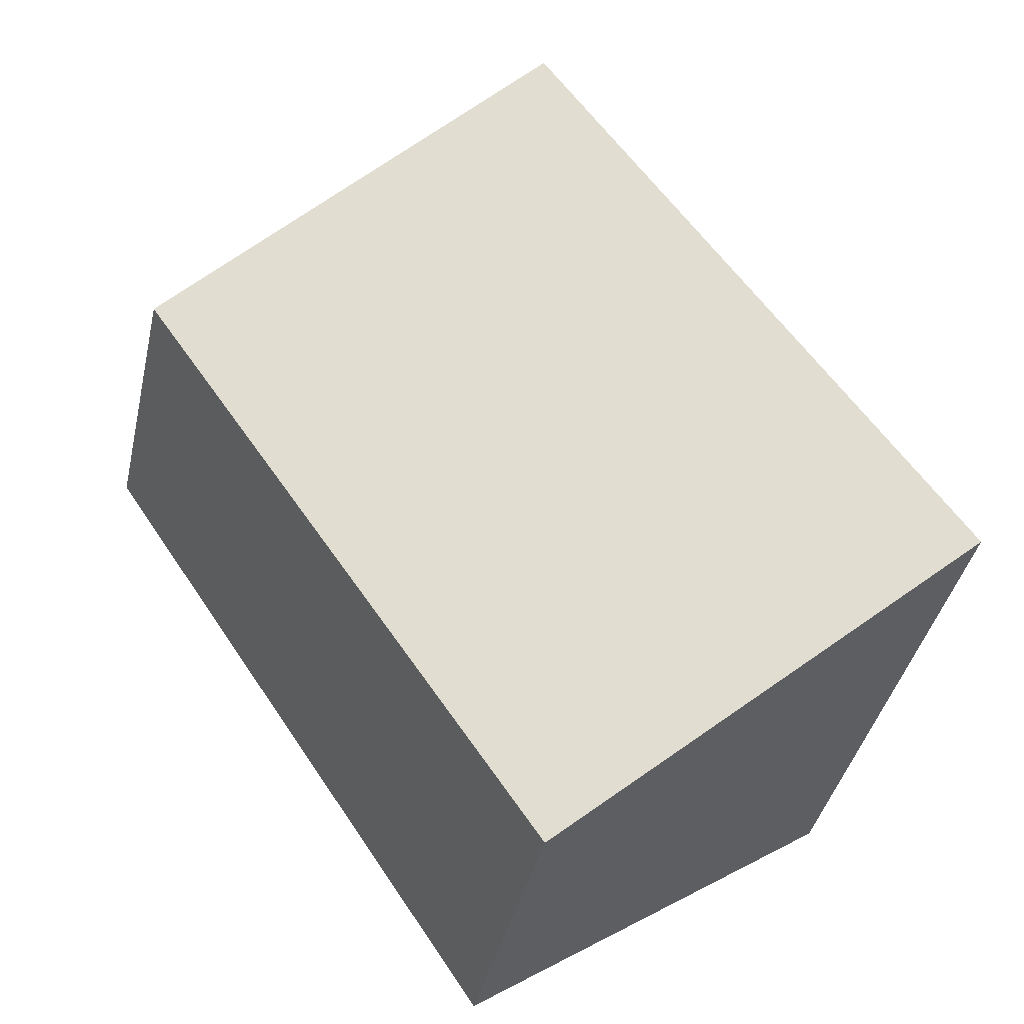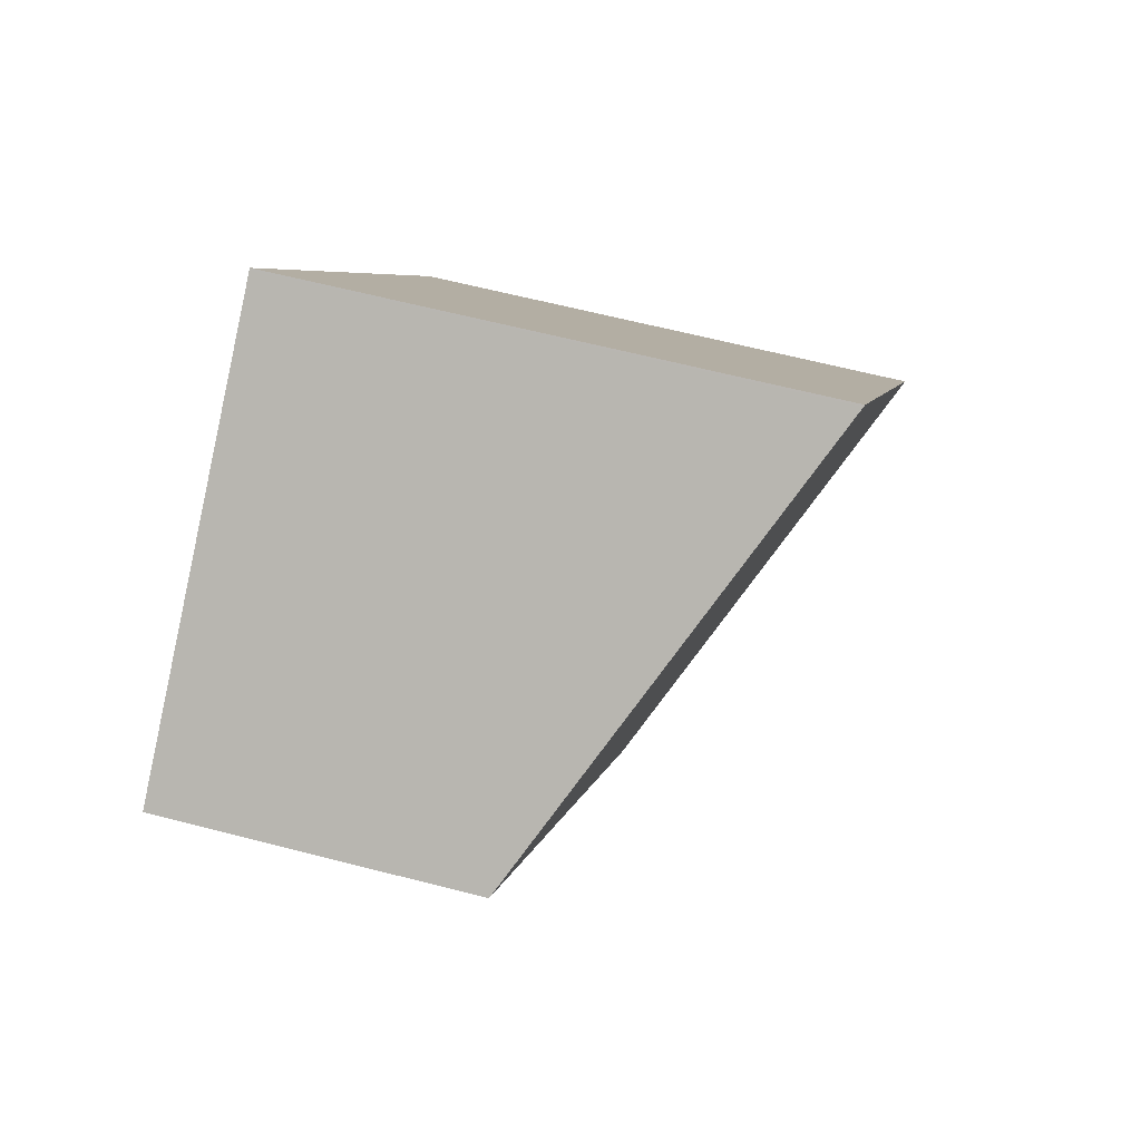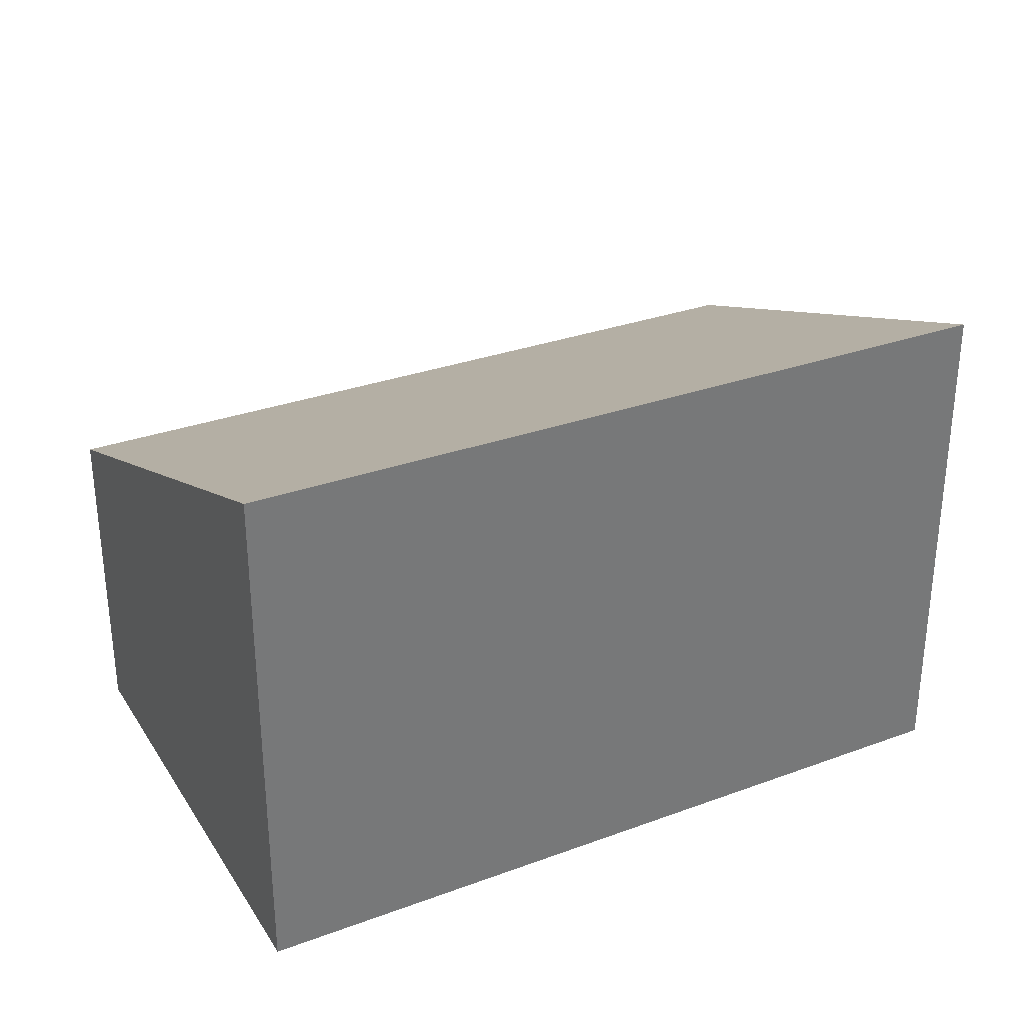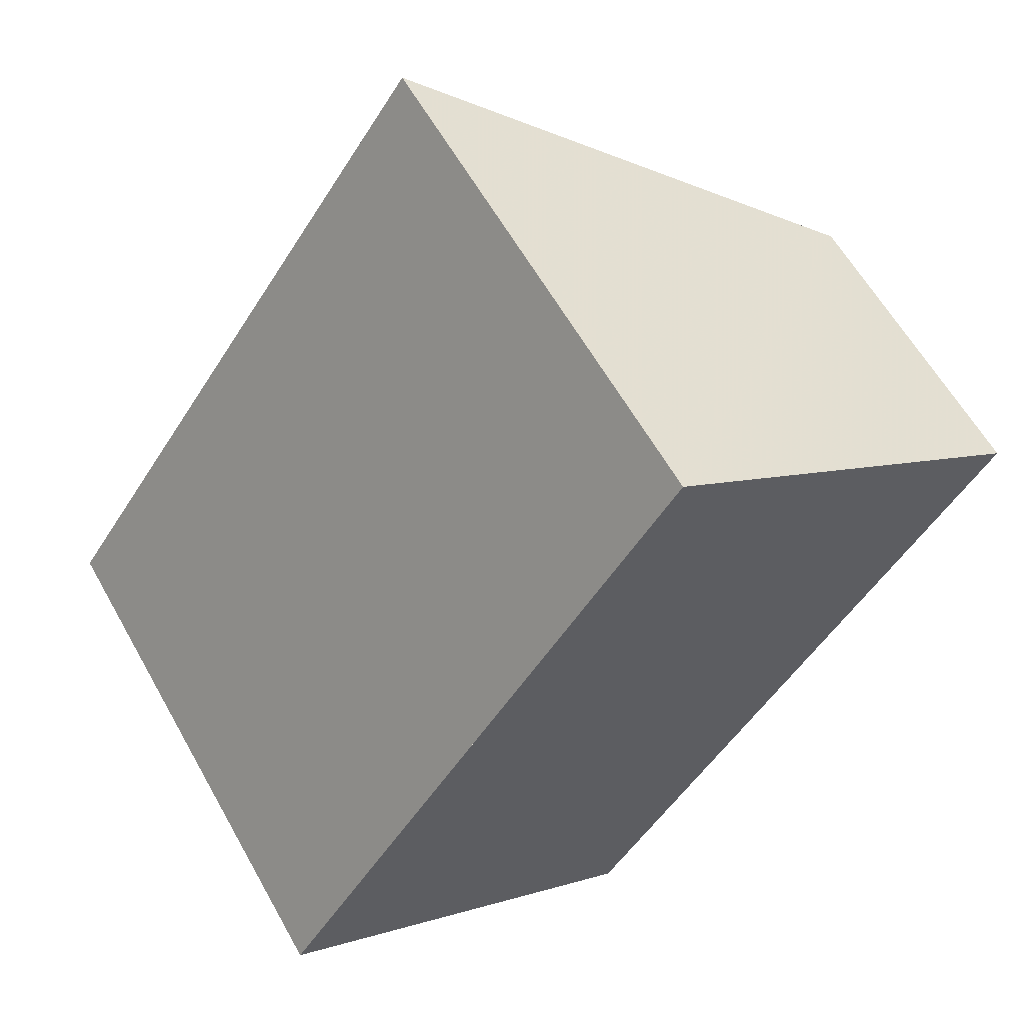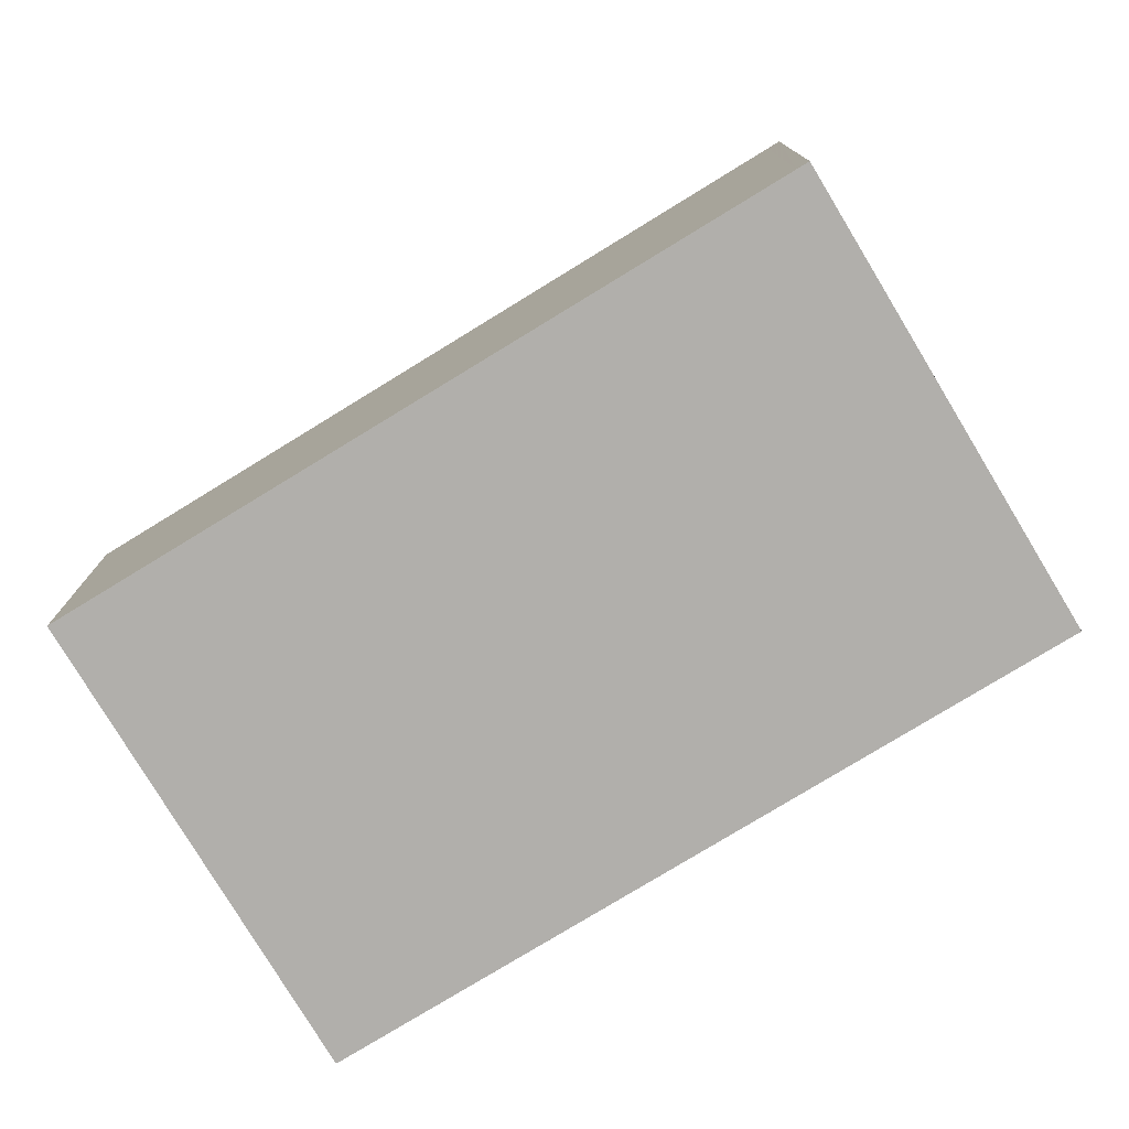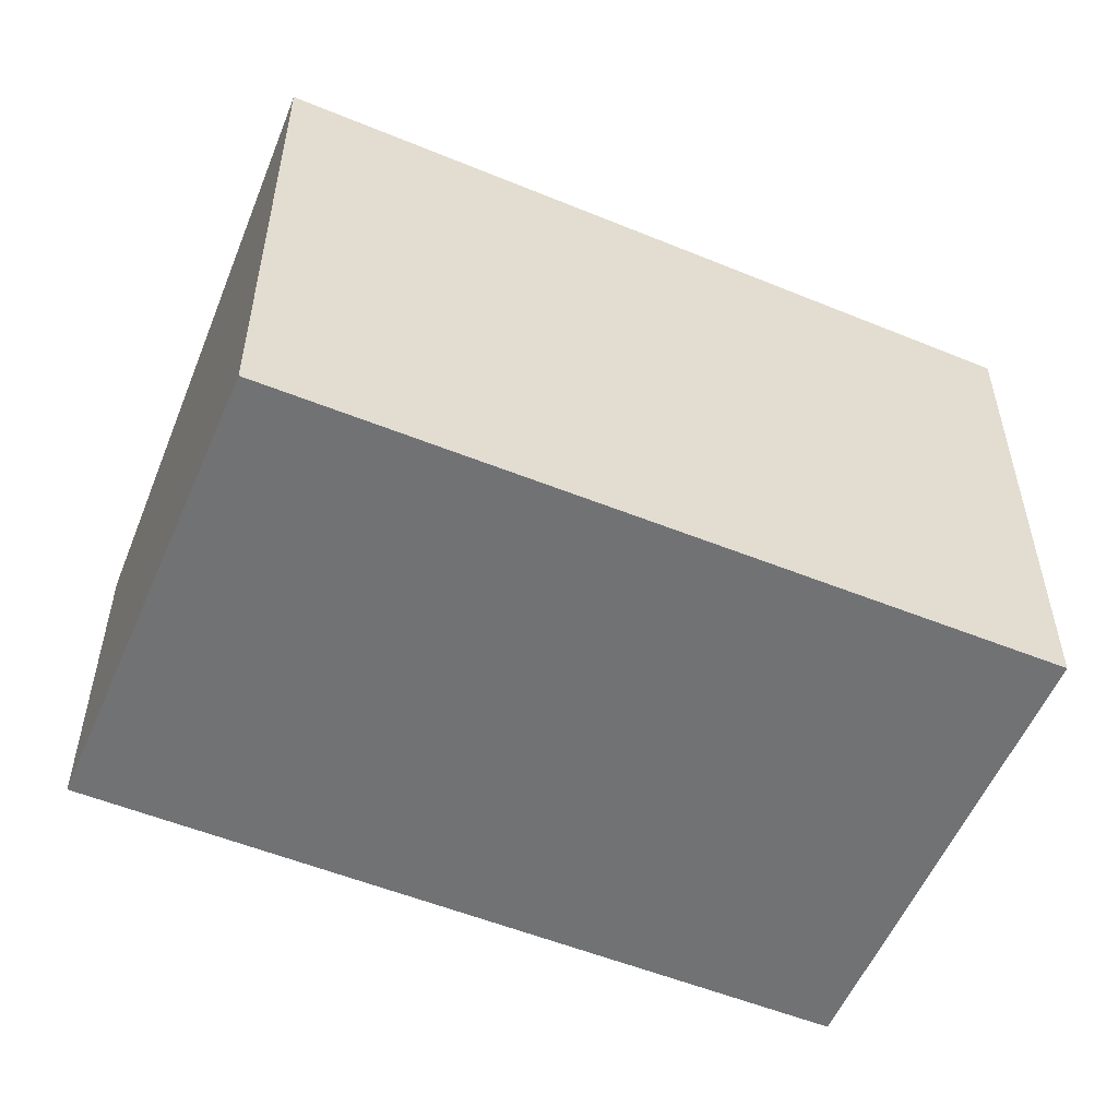
<metadata>
{"format":"obj","ext":"obj","renderer":"f3d","projection":"perspective","resolution":1024,"background":"white","views":[{"elev":-40.1,"azim":-12.6,"up":"+Y"},{"elev":62.7,"azim":-75.3,"up":"+Y"},{"elev":34.3,"azim":97.1,"up":"+Z"},{"elev":60.9,"azim":150.7,"up":"+Y"},{"elev":-78.1,"azim":-24.6,"up":"+Z"},{"elev":-55.6,"azim":101.2,"up":"+Z"}]}
</metadata>
<code>
v 195 -318 1.296
v 196.6 -316.8 2.201
v 198.4 -319.5 2.283
v 196.8 -320.7 1.377
v 196.6 -316.9 2.202
v 195 -318 1.297
v 198.4 -319.5 2.279
v 196.6 -316.9 2.198
v 196.6 -316.8 2.197
v 198.4 -319.5 2.277
v 196.7 -320.6 1.376
v 198.4 -319.5 2.281
v 196.6 -316.8 2.197
v 195 -318 1.296
v 195 -318 0
v 196.6 -316.8 0
v 196.6 -316.9 2.202
v 196.6 -316.8 2.201
v 196.6 -316.8 0
v 196.6 -316.9 0
v 198.4 -319.5 2.279
v 198.4 -319.5 2.283
v 198.4 -319.5 0
v 198.4 -319.5 0
v 196.7 -320.6 1.376
v 196.8 -320.7 1.377
v 196.8 -320.7 0
v 196.7 -320.6 0
v 198.4 -319.5 2.281
v 196.6 -316.9 2.202
v 196.6 -316.9 0
v 198.4 -319.5 0
v 195 -318 1.296
v 195 -318 1.297
v 195 -318 0
v 195 -318 0
v 196.8 -320.7 1.377
v 198.4 -319.5 2.279
v 198.4 -319.5 0
v 196.8 -320.7 0
v 196.6 -316.8 2.201
v 196.6 -316.8 2.197
v 196.6 -316.8 0
v 196.6 -316.8 0
v 195 -318 1.297
v 196.7 -320.6 1.376
v 196.7 -320.6 0
v 195 -318 0
v 198.4 -319.5 2.283
v 198.4 -319.5 2.281
v 198.4 -319.5 0
v 198.4 -319.5 0
v 195 -318 0
v 196.6 -316.8 0
v 198.4 -319.5 0
v 196.8 -320.7 0
f 9 2 5 8
f 10 8 5 12
f 11 6 8 10
f 8 6 1 9
f 10 7 4 11
f 12 3 7 10
f 14 15 16 13
f 18 19 20 17
f 22 23 24 21
f 26 27 28 25
f 30 31 32 29
f 34 35 36 33
f 38 39 40 37
f 42 43 44 41
f 46 47 48 45
f 50 51 52 49
f 54 55 56 53

</code>
